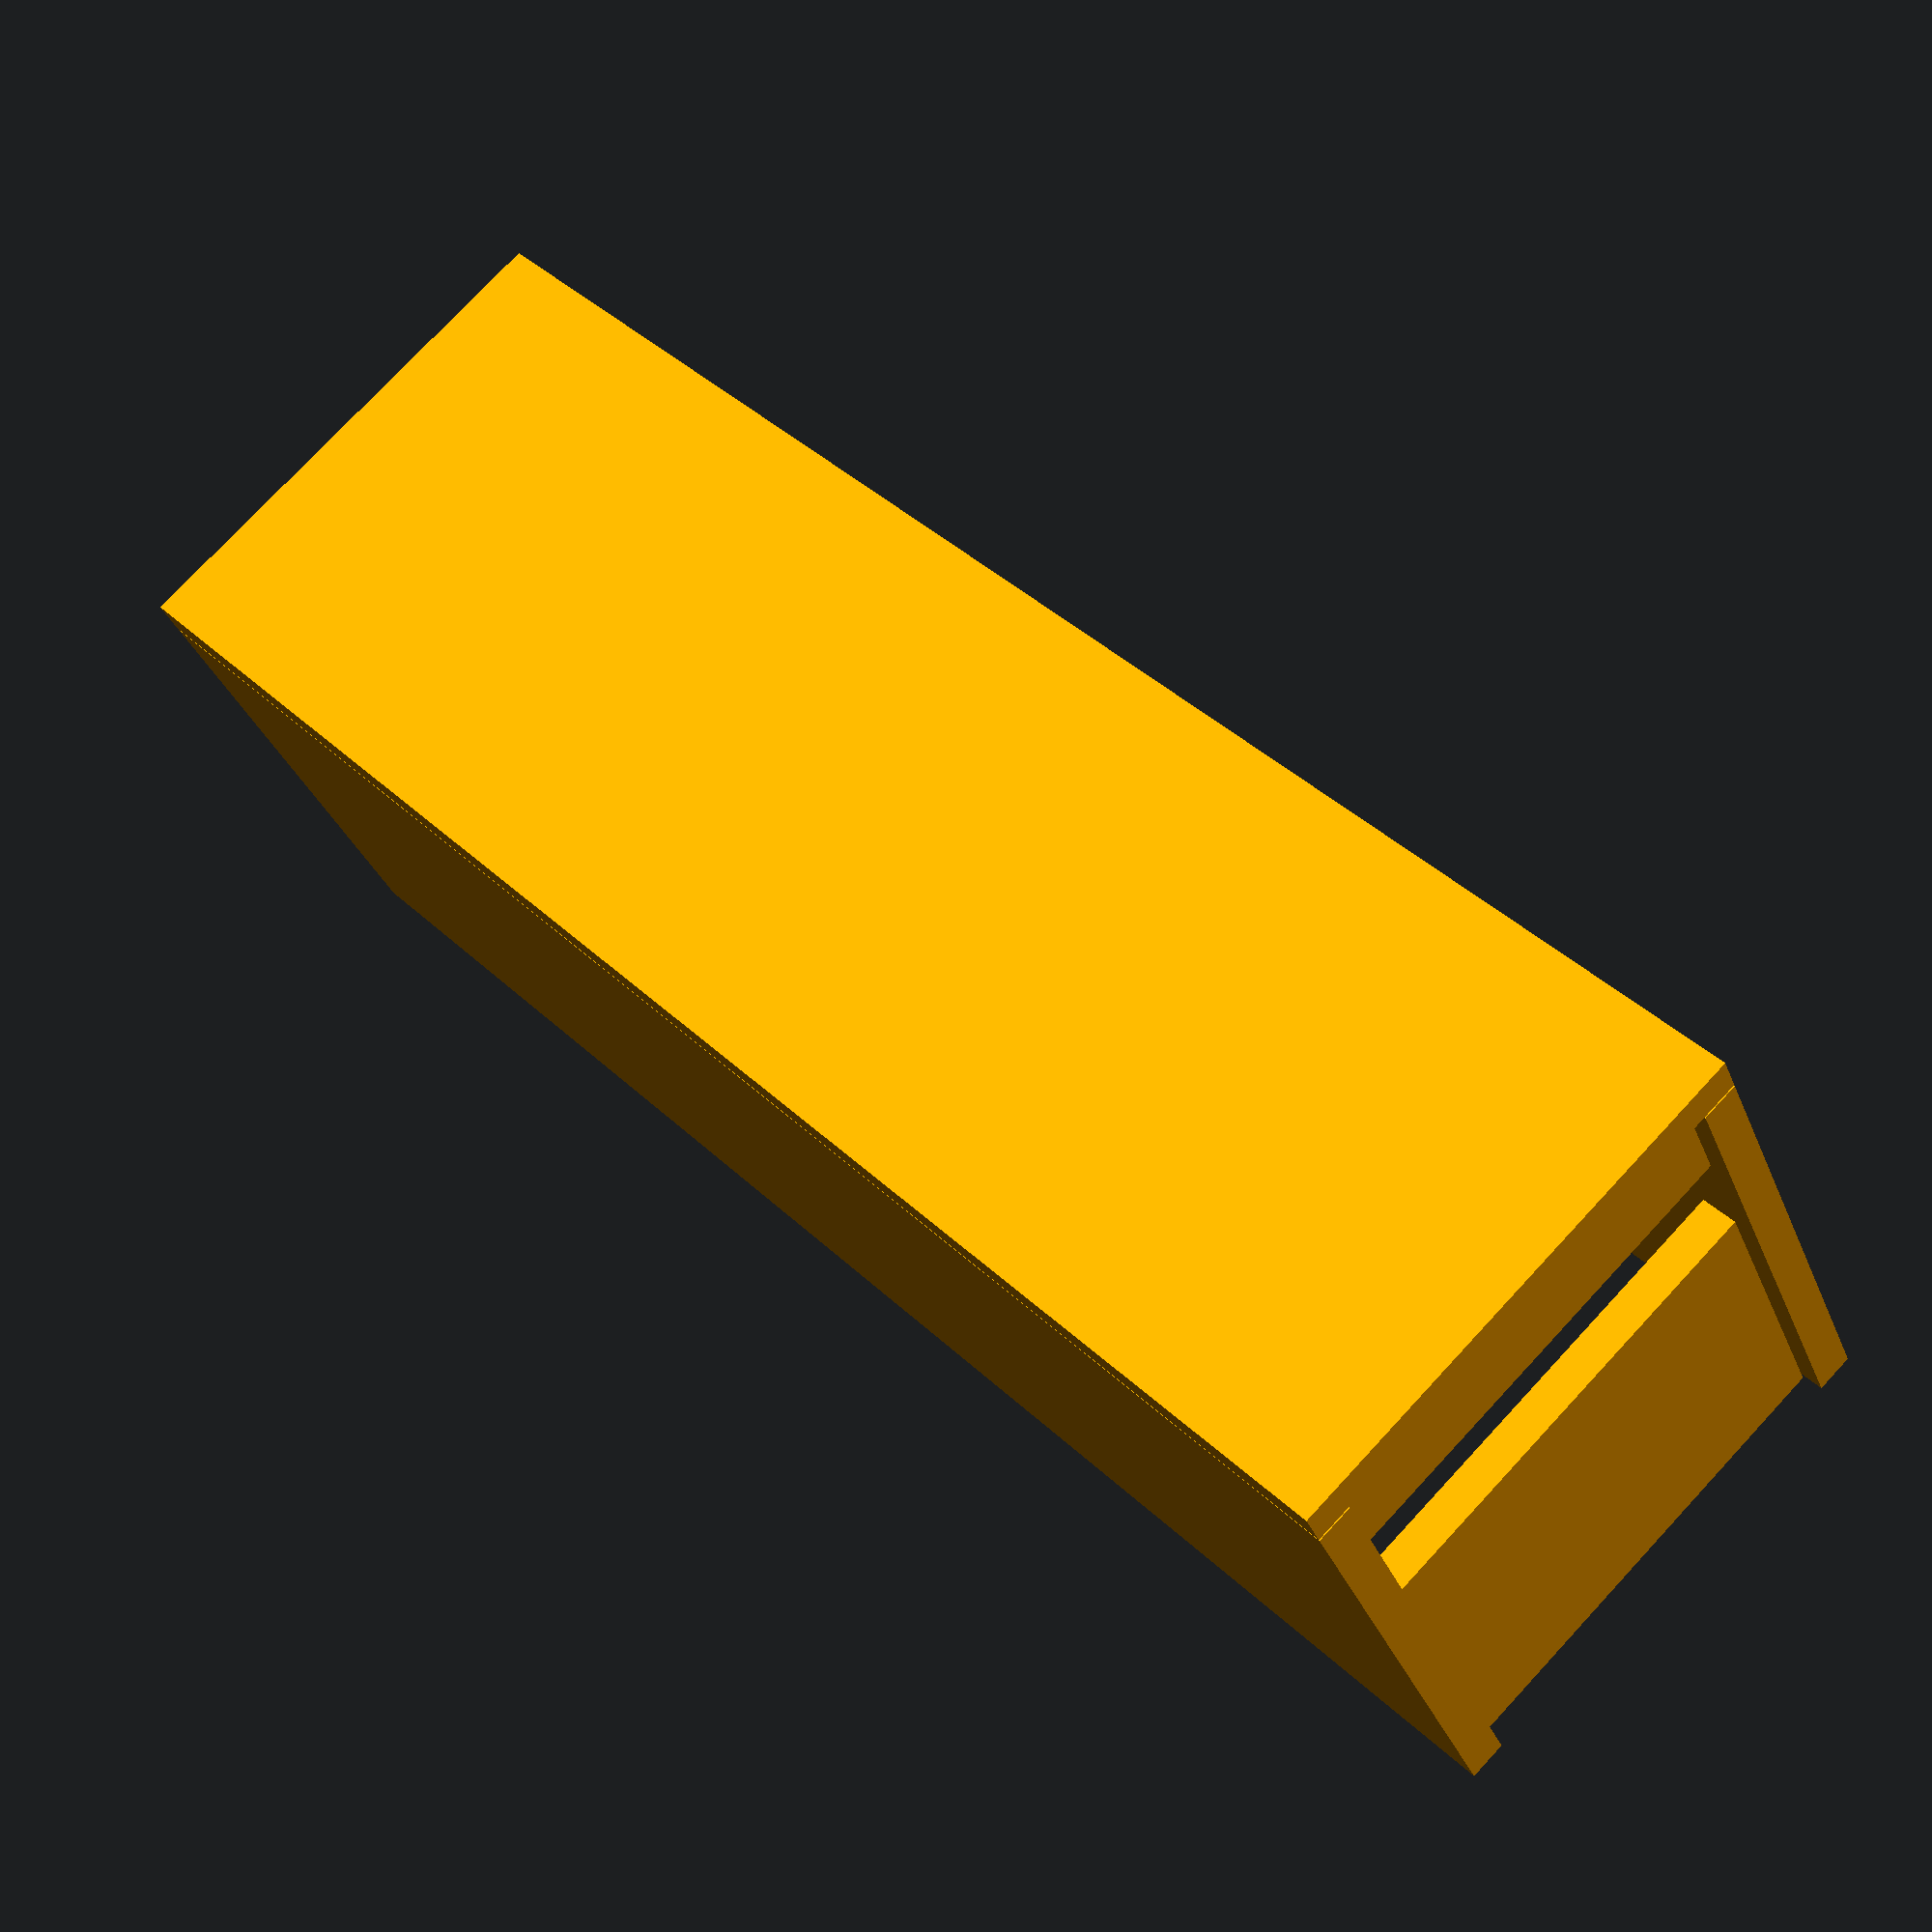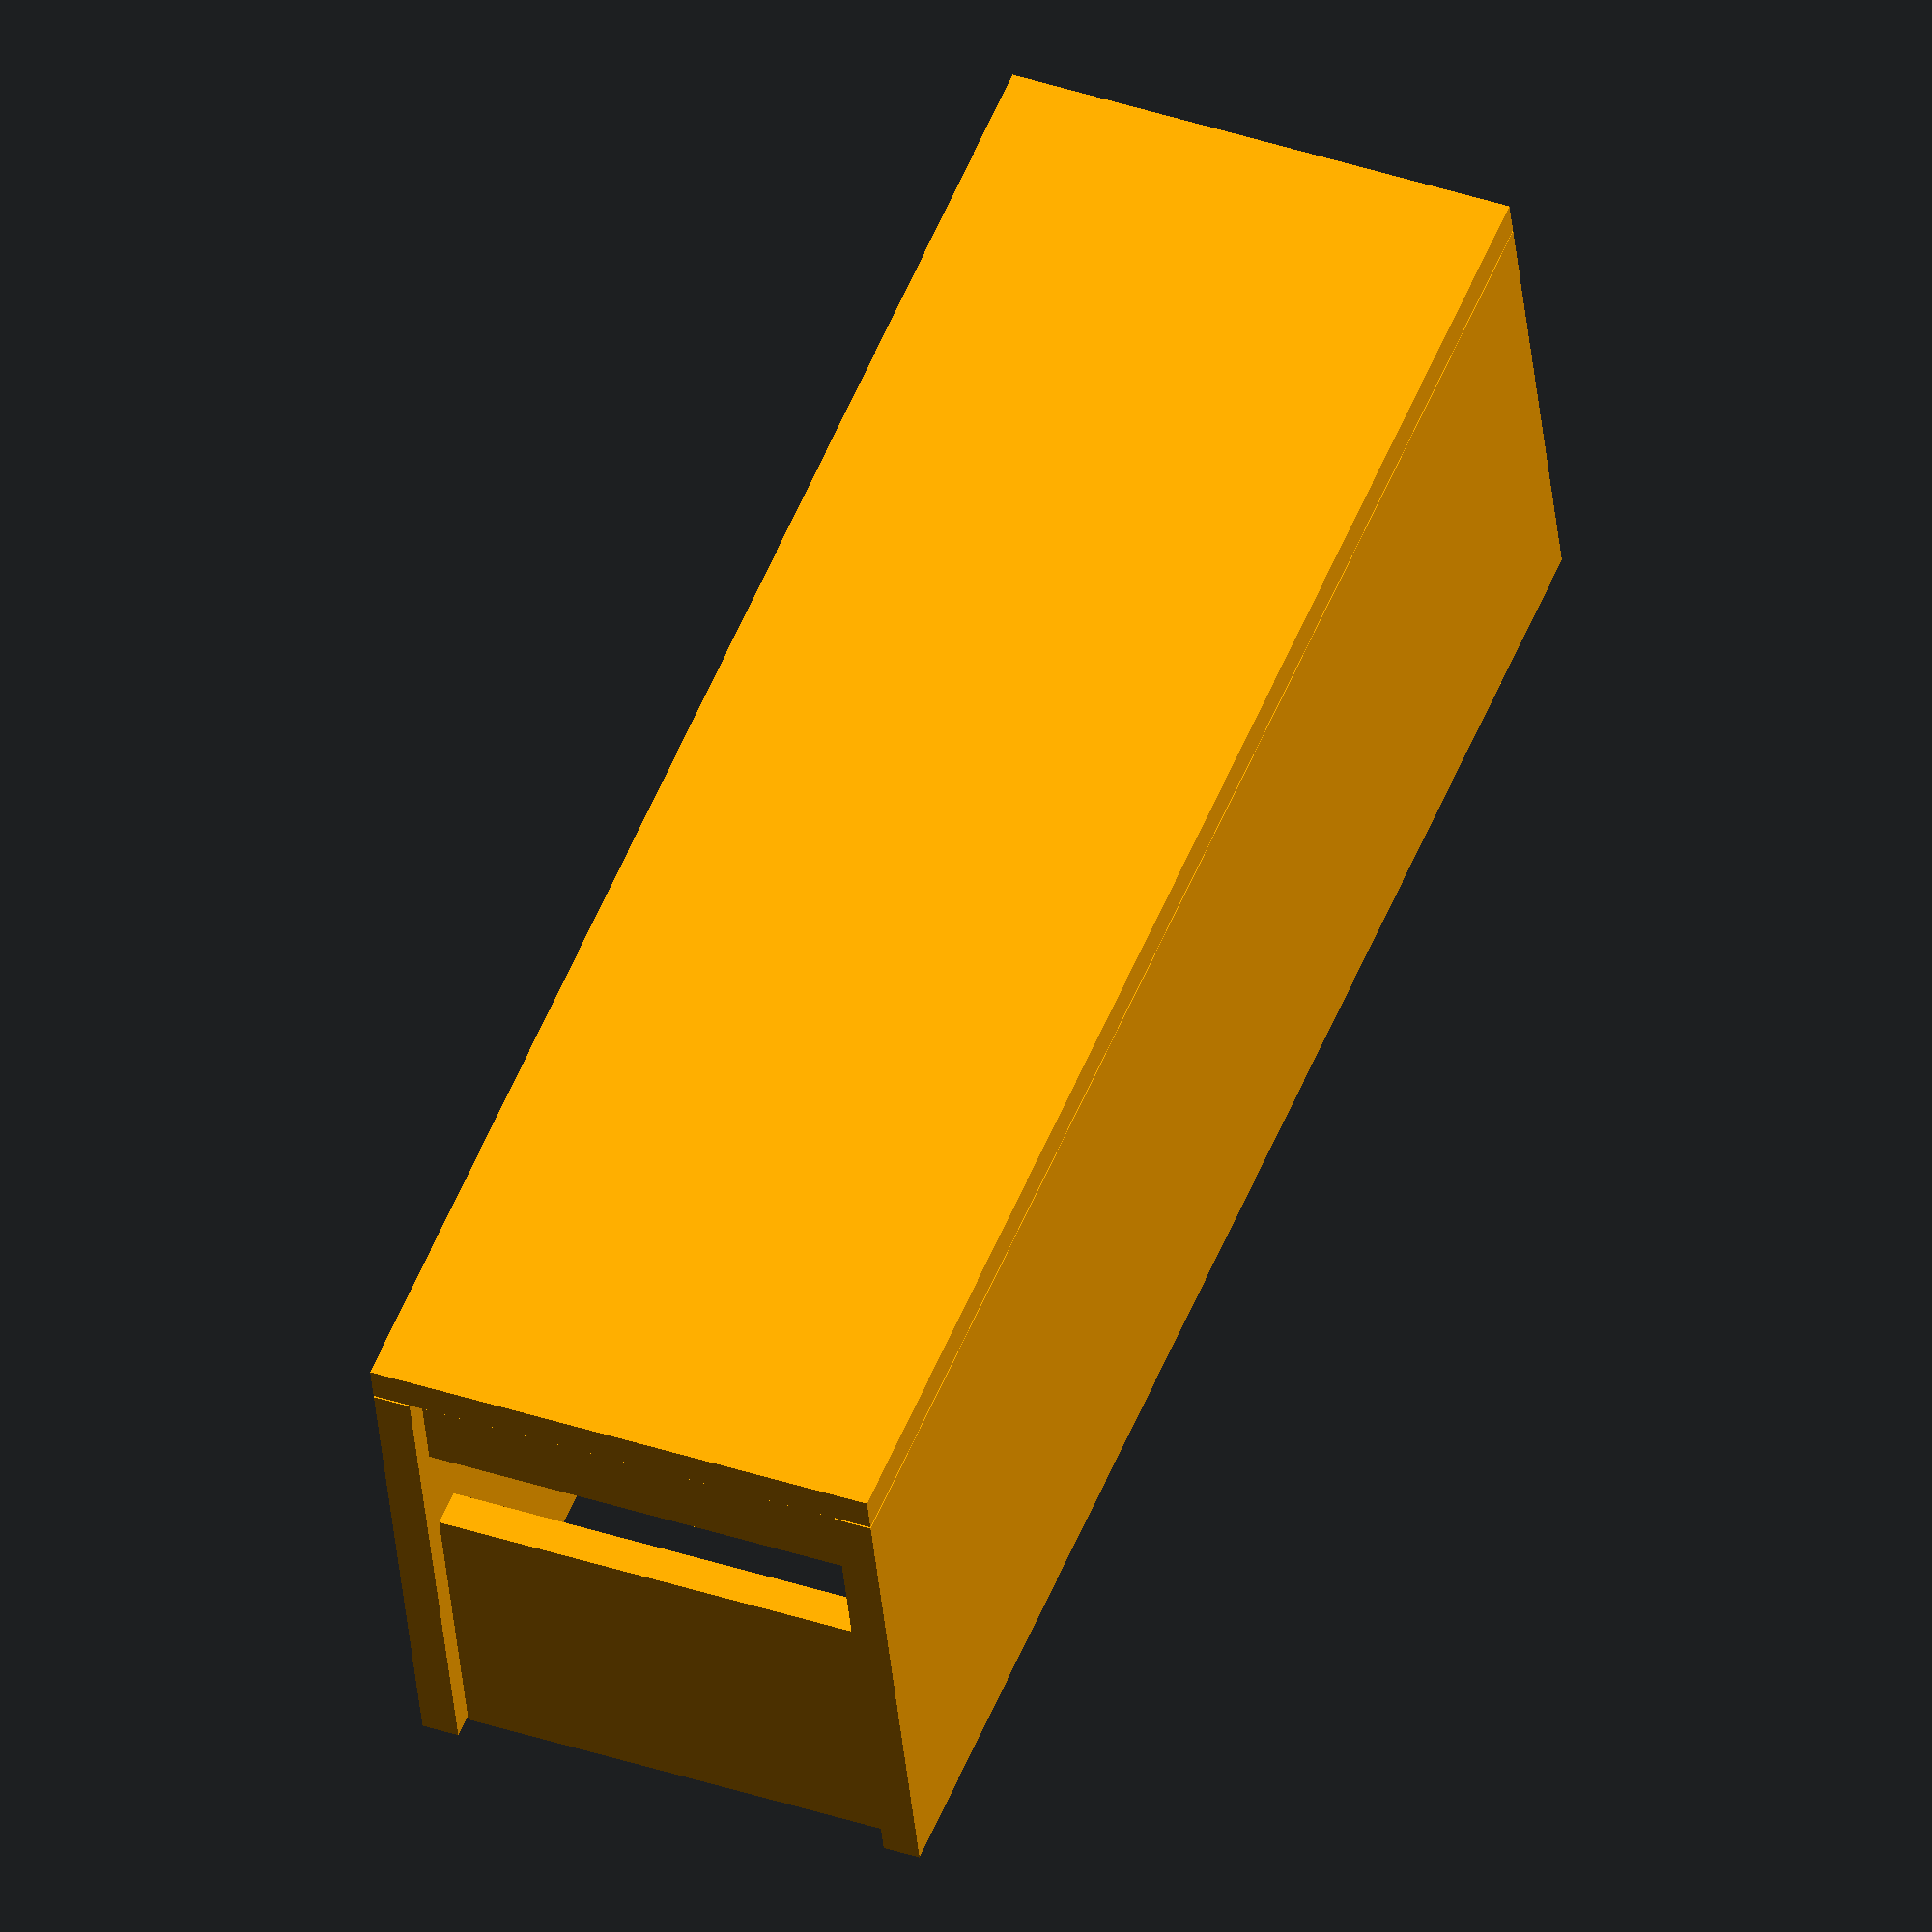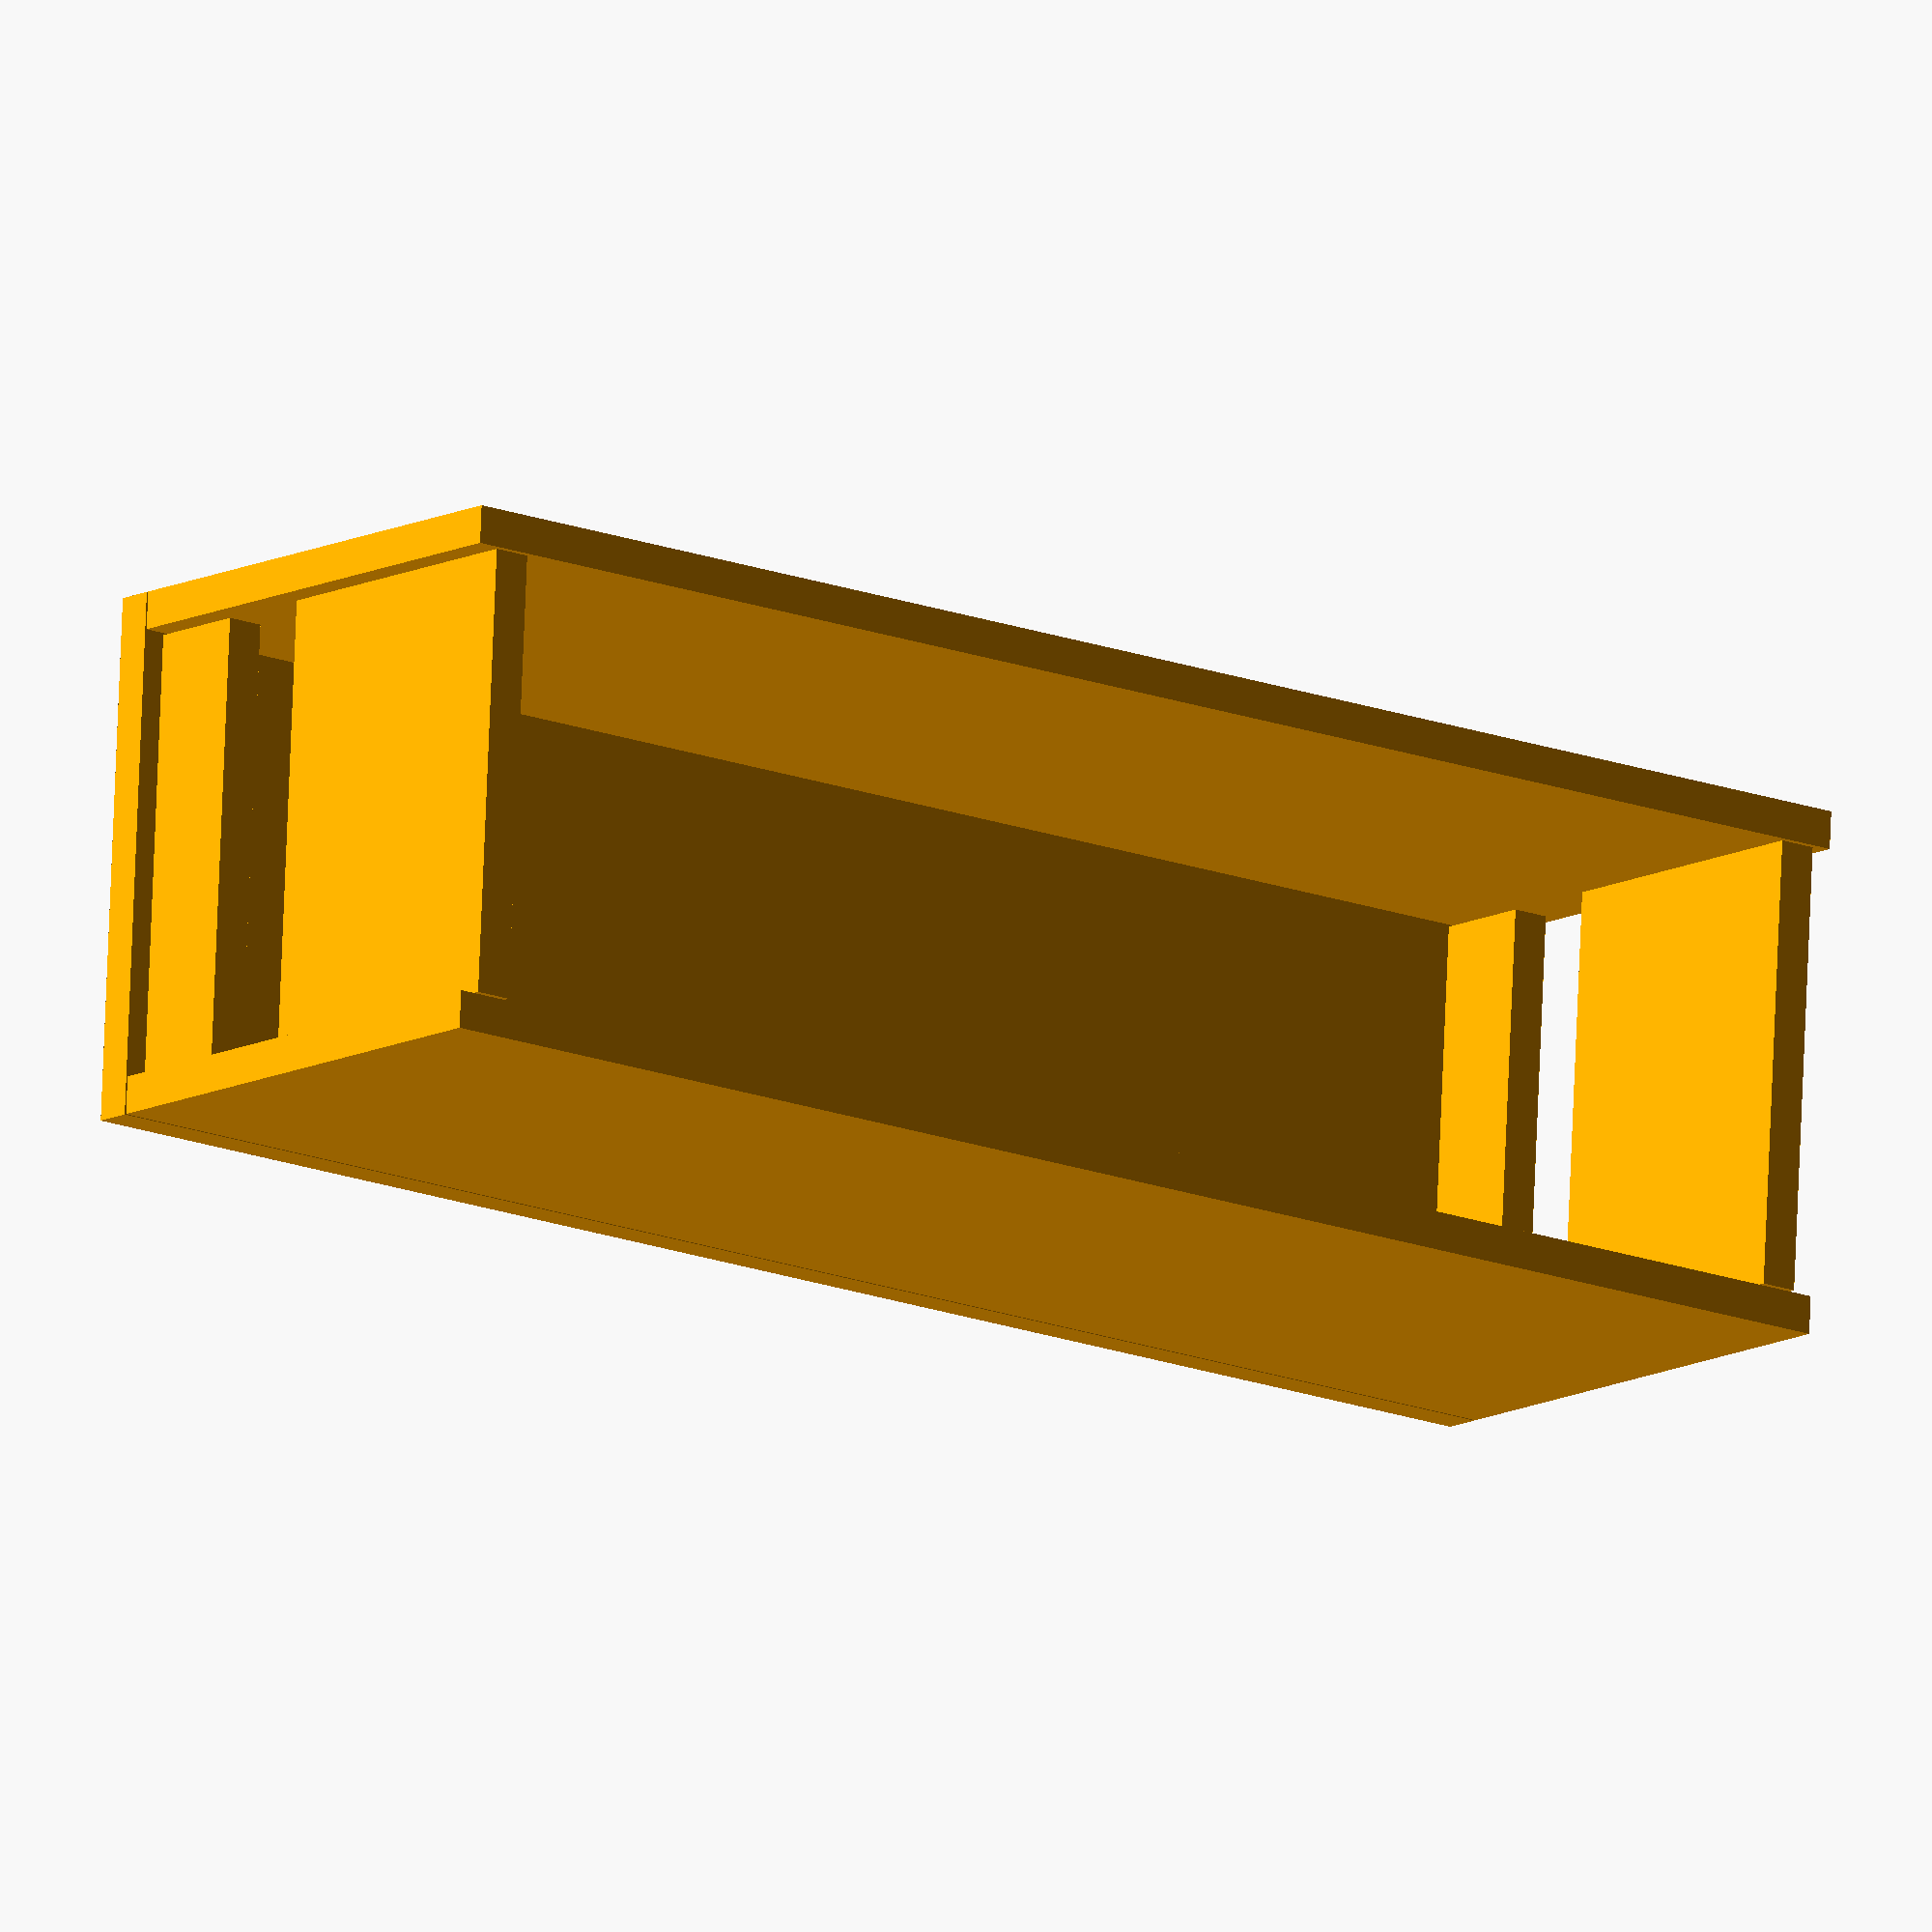
<openscad>
W  =  250;
L2 =  800;
L1 = 1200;
T  =   18;
W2 = W - T * 2;

SP = 1;

module bench1() {
    L = L1 - W*2;
    echo(L);
    translate([0, 0, W+SP]) cube([L, W, T]);

    translate([0, T, 0]) rotate([90, 0, 0]) cube([L, W, T]);
    translate([0, W, 0]) rotate([90, 0, 0]) cube([L, W, T]);

    translate([0, T+SP, 0]) cube([T, W2 - SP*2, W]);
    translate([L-T, T+SP, 0]) cube([T, W2 - SP*2, W]);
}

module bench2() {
    L = L2;
    echo(L);
    translate([0, 0, W+SP]) cube([L, W, T]);

    translate([0, T, 0]) rotate([90, 0, 0]) cube([L, W, T]);
    translate([0, W, 0]) rotate([90, 0, 0]) cube([L, W, T]);

    p = .75;
    q = 1-p;
    d = 10;
    H2p = (L1-L)/2*p;
    H2q = (L1-L)/2*q;
    echo(H2p, H2q);
    translate([0+d, T+SP, 0])   cube([T, W2 - SP*2, H2p]);
    translate([L-T-d, T+SP, 0]) cube([T, W2 - SP*2, H2p]);

    translate([0+d, T+SP, W-H2q])   cube([T, W2 - SP*2, H2q]);
    translate([L-T-d, T+SP, W-H2q]) cube([T, W2 - SP*2, H2q]);
}

module bench3() {
    L = L2;
    echo(L);
    translate([0, 0, W+SP]) cube([L, W, T]);

    translate([0, T, 0]) rotate([90, 0, 0]) cube([L, W, T]);
    translate([0, W, 0]) rotate([90, 0, 0]) cube([L, W, T]);

    d = 5;
    H2 = (L1-L)/2;
    echo(H2);
    translate([0+d,   T+SP, 0]) cube([T, W2 - SP*2, H2]);
    translate([L-T-d, T+SP, 0]) cube([T, W2 - SP*2, H2]);

    H3 = T*2 - 4;
    W3 = H2;
    echo(W2-W3);
    translate([0+d,   T+SP, W-H3]) cube([T, W3 - SP*2, H3]);
    translate([L-T-d, T+SP, W-H3]) cube([T, W3 - SP*2, H3]);
}

color("orange")

bench2();
</openscad>
<views>
elev=212.2 azim=46.1 roll=160.9 proj=p view=wireframe
elev=217.8 azim=292.0 roll=174.8 proj=o view=wireframe
elev=11.8 azim=177.0 roll=141.7 proj=o view=solid
</views>
